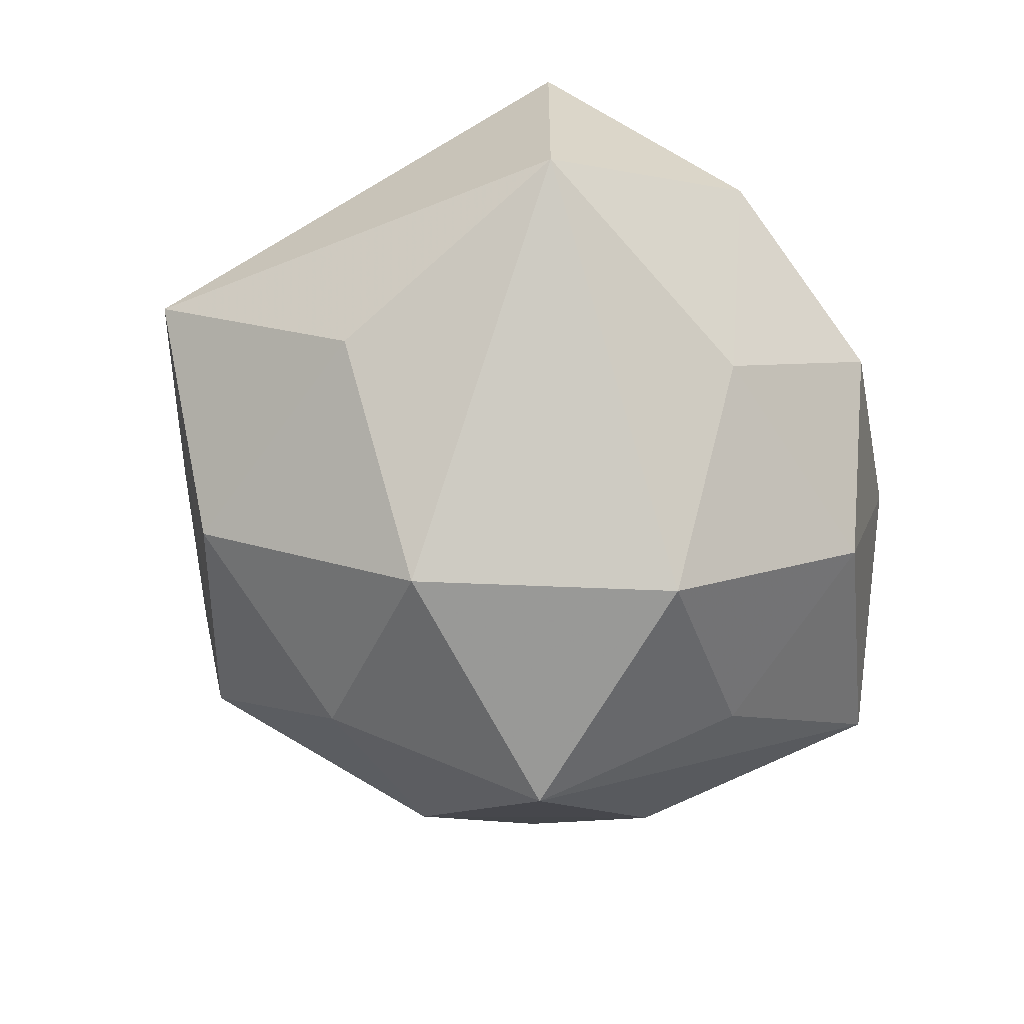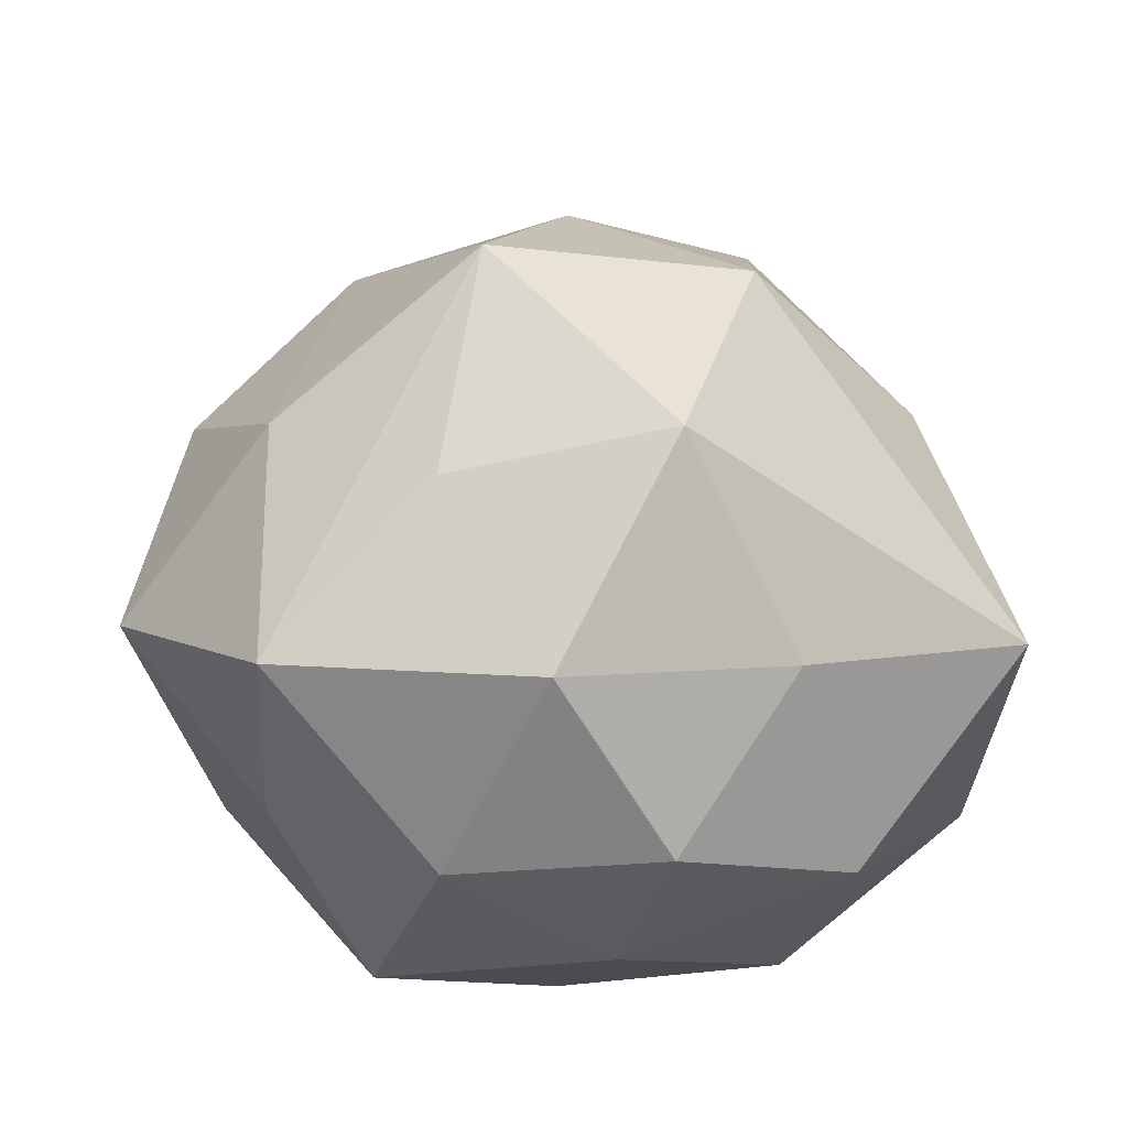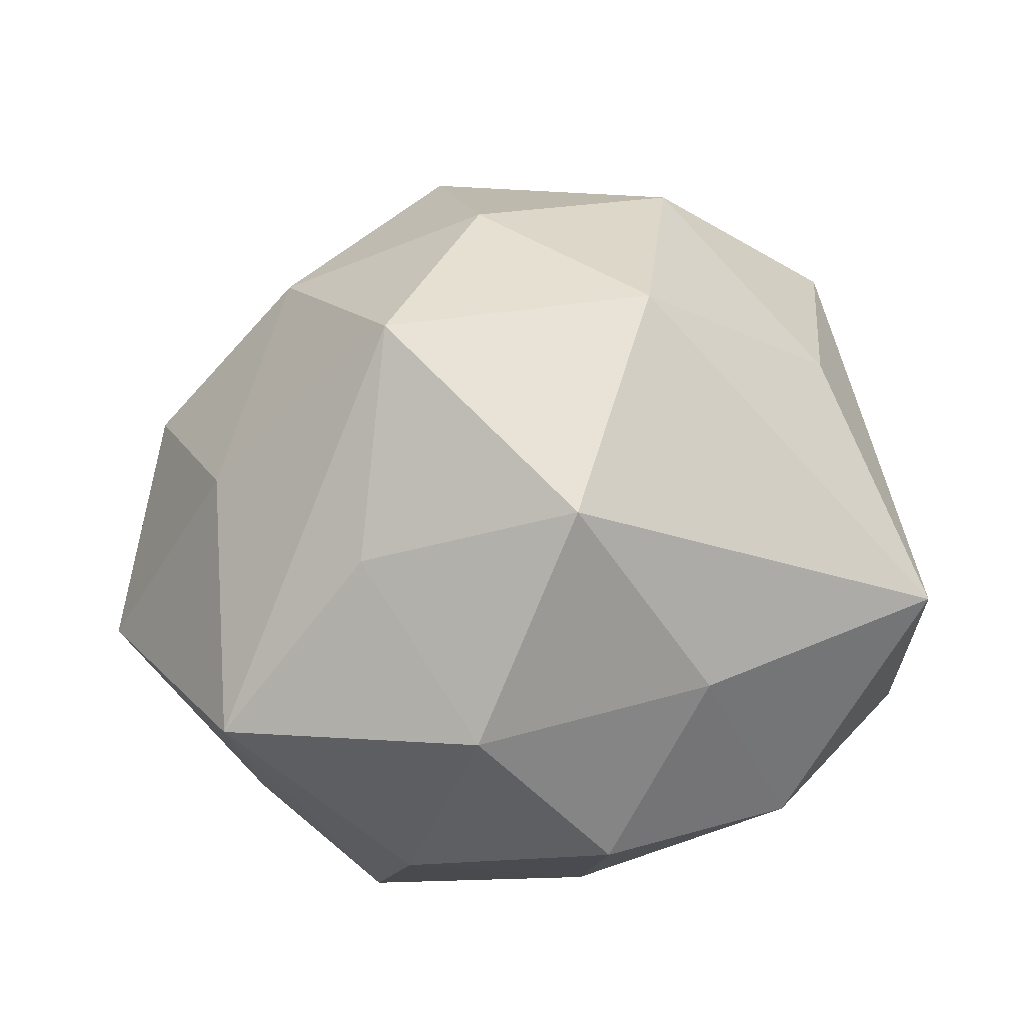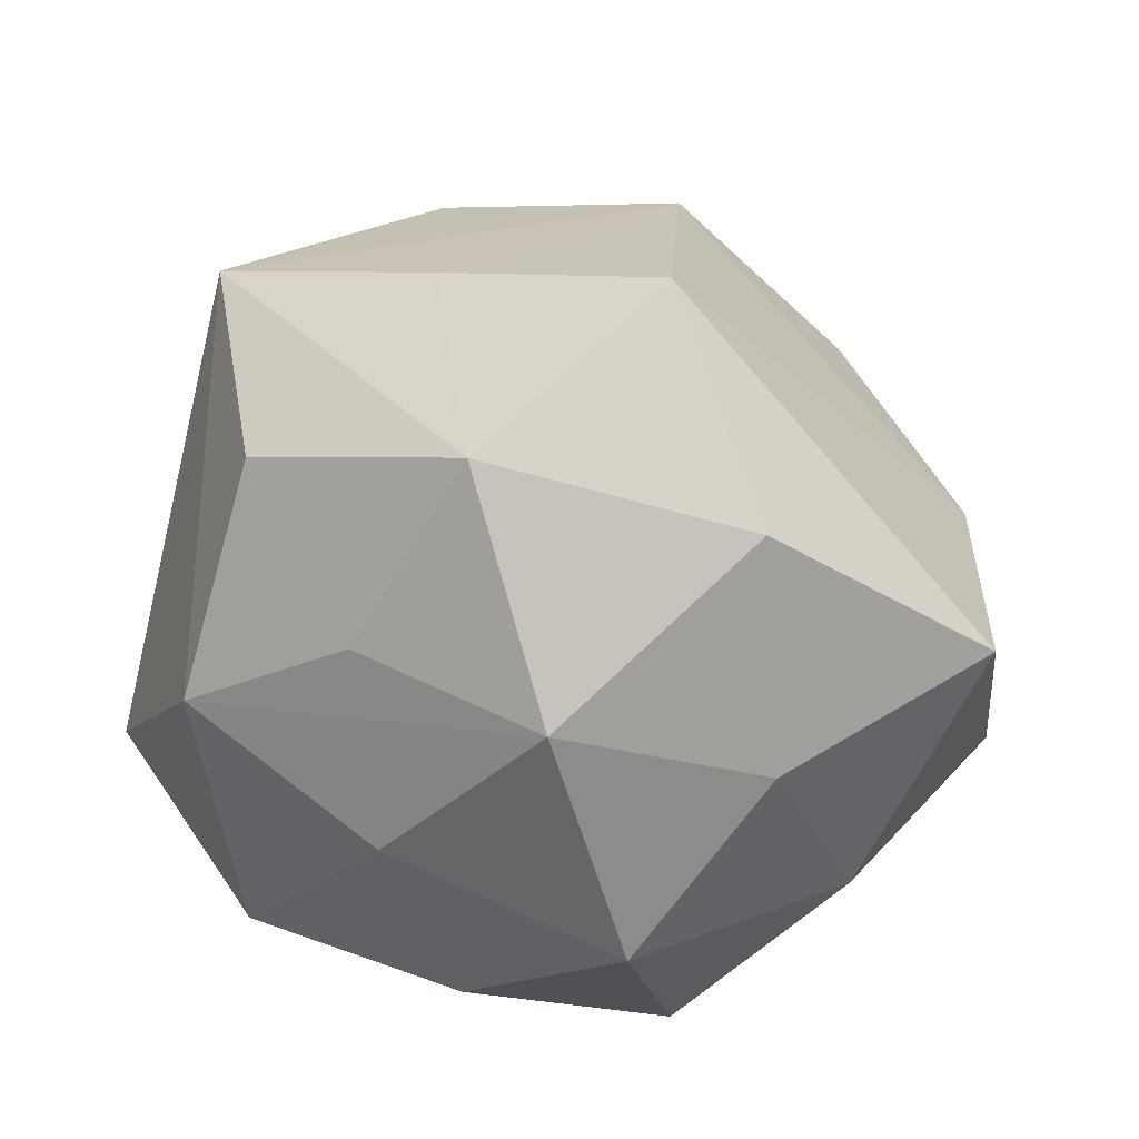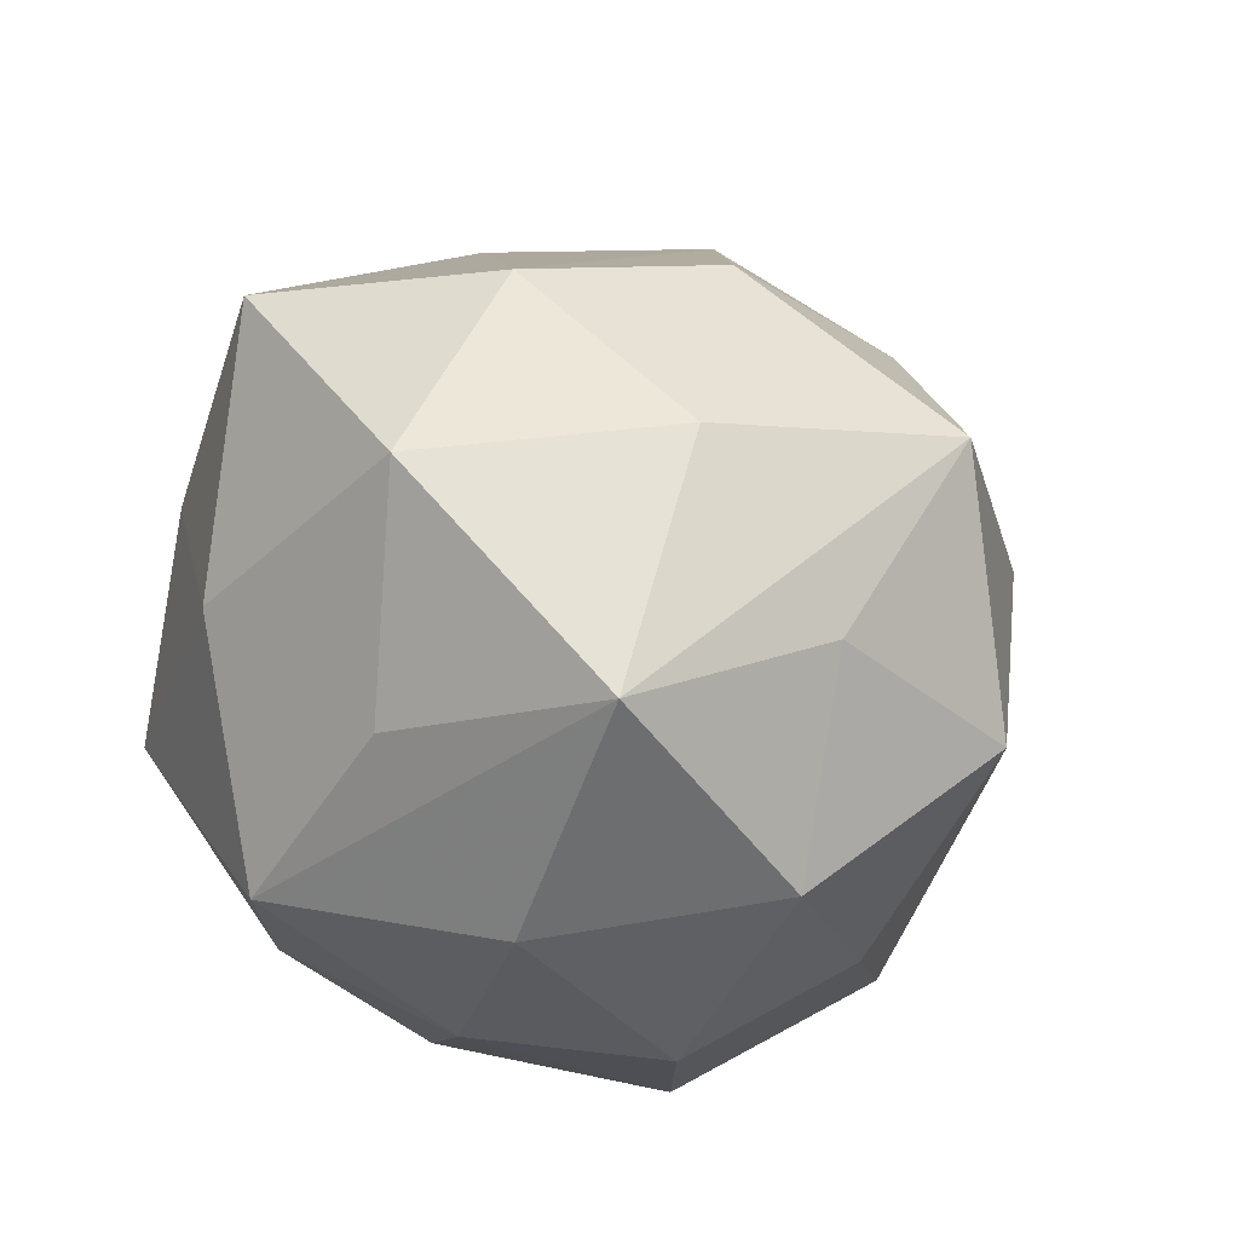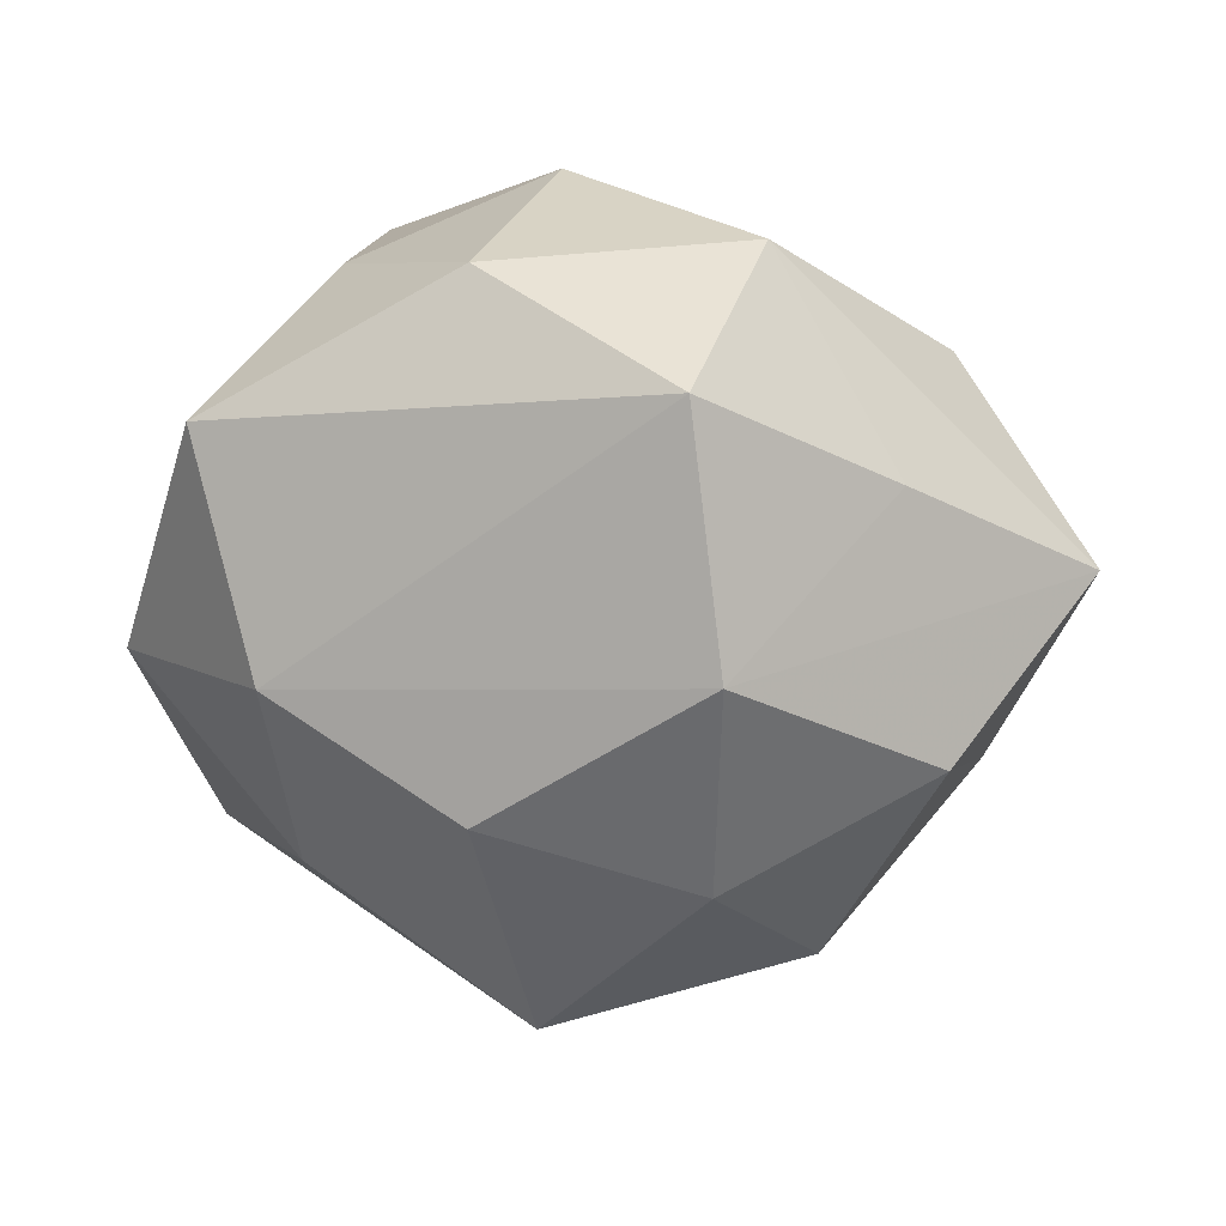
<metadata>
{"format":"obj","ext":"obj","renderer":"f3d","projection":"perspective","resolution":1024,"background":"white","views":[{"elev":-51.5,"azim":-75.0,"up":"+Z"},{"elev":-50.3,"azim":-179.4,"up":"+Y"},{"elev":-30.6,"azim":-171.9,"up":"+Y"},{"elev":37.7,"azim":18.5,"up":"+Y"},{"elev":-38.6,"azim":120.9,"up":"+Y"},{"elev":-12.8,"azim":155.4,"up":"+Z"}]}
</metadata>
<code>
v 0.04804 -0.01351 -0.00851
v 0.0417 0.01063 -0.01682
v -0.03111 -0.03447 0.008913
v -0.01129 -0.04437 -0.003223
v 0.01214 0.0163 0.03947
v -0.05019 -0.01558 -0.006605
v -0.03953 0.01141 -0.01746
v -0.01275 0.04221 0.00201
v -0.0306 0.004175 0.03298
v 0.01237 -0.02129 -0.03487
v -0.02673 0.02865 0.02135
v 0.0307 -0.006657 -0.03053
v 0.0233 0.02001 -0.03054
v 0.05016 0.01287 0.008558
v 0.01269 -0.04288 6.801e-05
v 0.03266 0.007764 0.02888
v -0.02449 -0.0304 -0.01708
v 0.0008738 -0.03917 -0.02362
v -0.01086 0.01708 0.03394
v -0.0003882 0.03798 0.02655
v 0.02861 0.0321 0.02176
v 0.03908 -0.01366 0.01905
v -0.02182 0.03388 -0.02385
v 0.01376 0.04911 0.005976
v 0.001207 -0.02544 0.03667
v 0.007919 0.001214 -0.04749
v 0.02093 -0.0107 0.04046
v -0.005976 -0.003301 0.04044
v 0.03031 -0.03462 -0.02164
v -0.02081 0.008323 -0.03916
v -0.01238 -0.01996 -0.03985
v 0.03177 -0.02981 0.003432
v -0.005484 -0.03798 0.01838
v -0.02443 -0.02407 0.03481
v 0.02122 -0.03467 0.02464
v -0.04522 -0.01434 0.02058
v -0.03959 0.03479 -0.002034
v 0.00705 0.04219 -0.01955
v -0.0007451 0.02405 -0.03636
f 10 26 29
f 38 2 13
f 32 1 22
f 29 1 32
f 20 21 24
f 24 2 38
f 23 37 38
f 7 37 23
f 2 1 12
f 12 13 2
f 26 13 12
f 29 26 12
f 12 1 29
f 5 21 20
f 6 37 7
f 29 15 18
f 18 10 29
f 35 33 15
f 25 33 35
f 35 15 29
f 29 32 35
f 35 32 22
f 8 37 20
f 20 24 8
f 38 37 8
f 8 24 38
f 2 24 14
f 14 24 21
f 14 1 2
f 22 1 14
f 39 23 38
f 38 13 39
f 39 13 26
f 7 23 30
f 30 6 7
f 30 39 26
f 23 39 30
f 20 37 11
f 37 9 11
f 3 33 34
f 34 33 25
f 19 5 20
f 9 5 19
f 20 11 19
f 19 11 9
f 36 9 37
f 37 6 36
f 36 34 9
f 36 6 3
f 3 34 36
f 4 18 15
f 4 33 3
f 15 33 4
f 26 10 31
f 10 18 31
f 31 30 26
f 6 30 31
f 21 5 16
f 16 14 21
f 22 14 16
f 27 16 5
f 25 35 27
f 27 35 22
f 22 16 27
f 28 5 9
f 9 34 28
f 28 27 5
f 28 34 25
f 25 27 28
f 18 4 17
f 17 31 18
f 6 31 17
f 3 6 17
f 17 4 3

</code>
